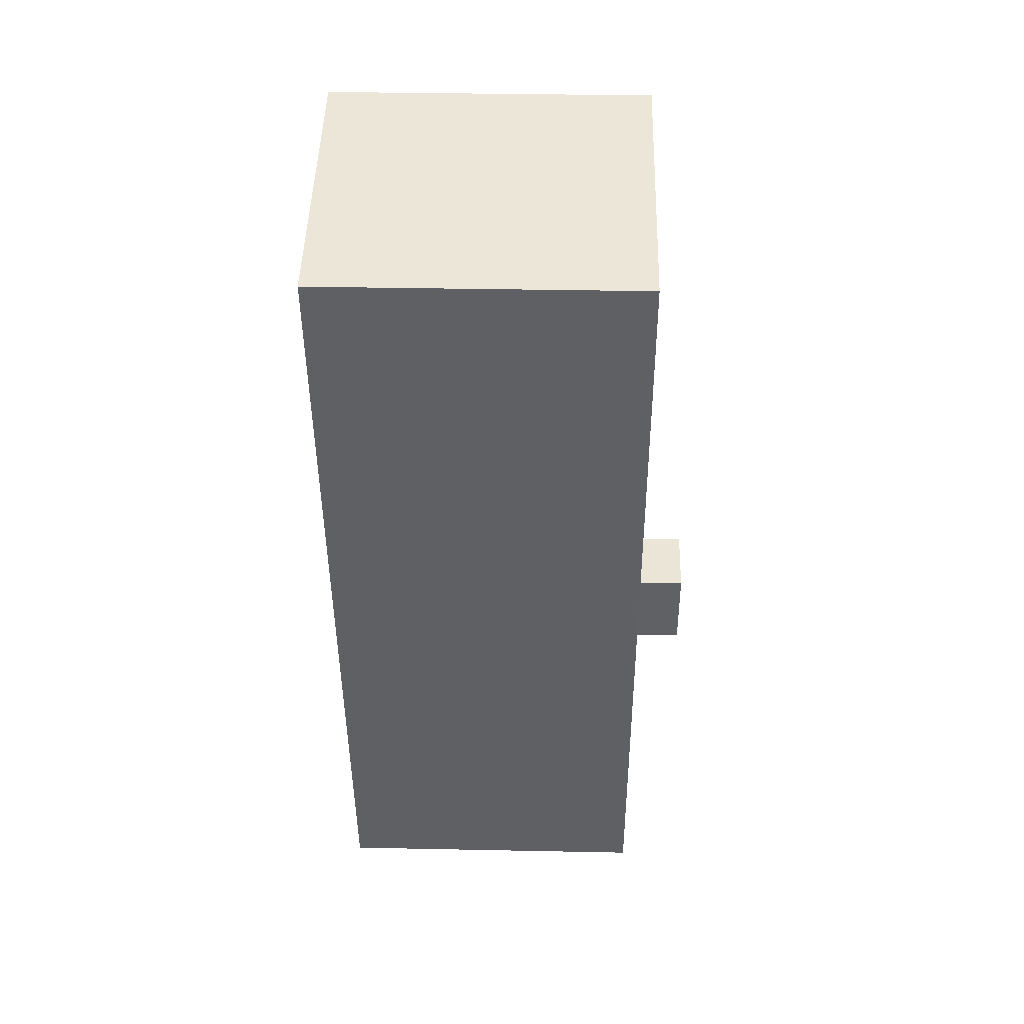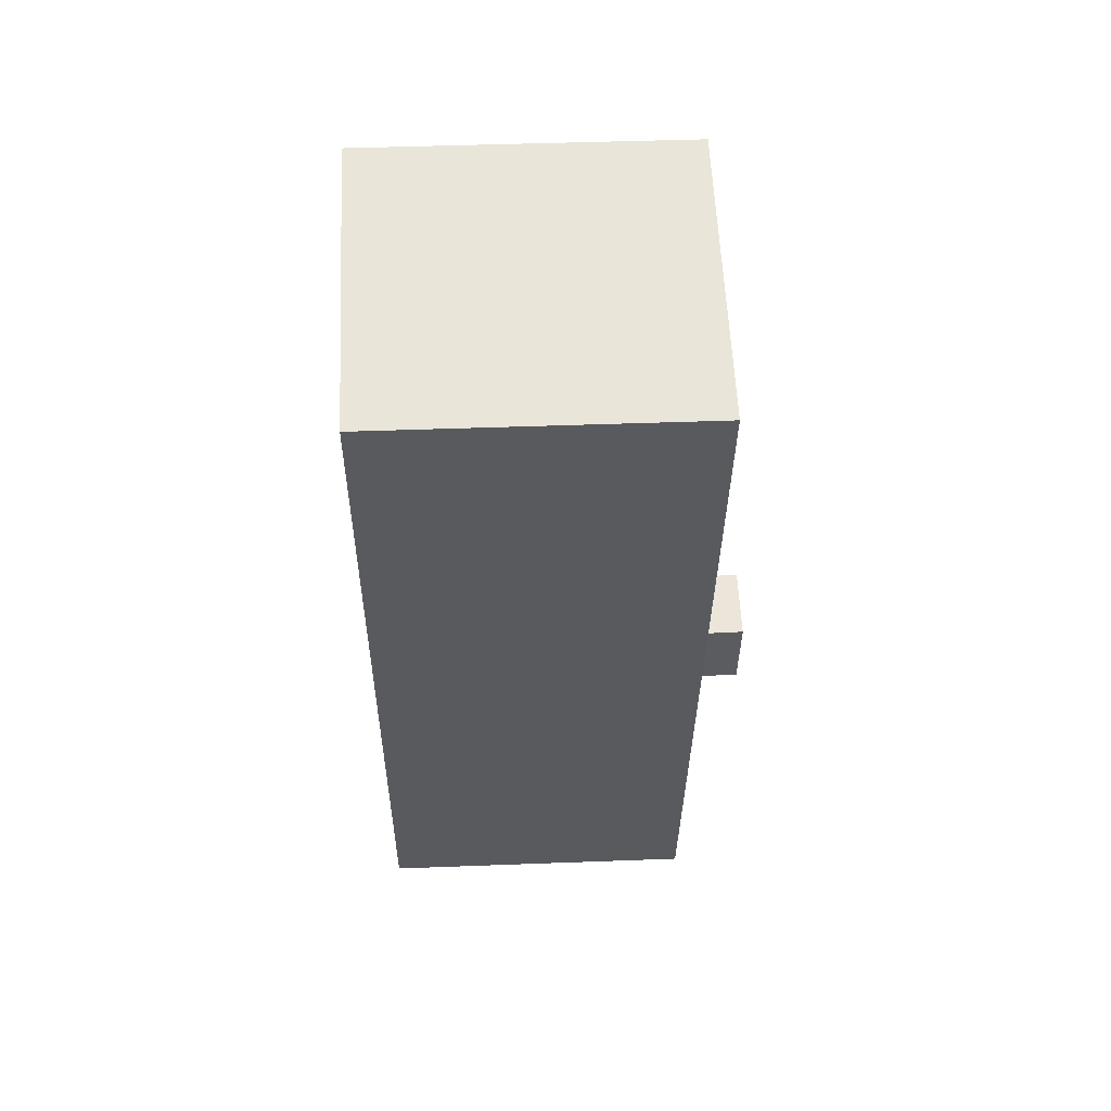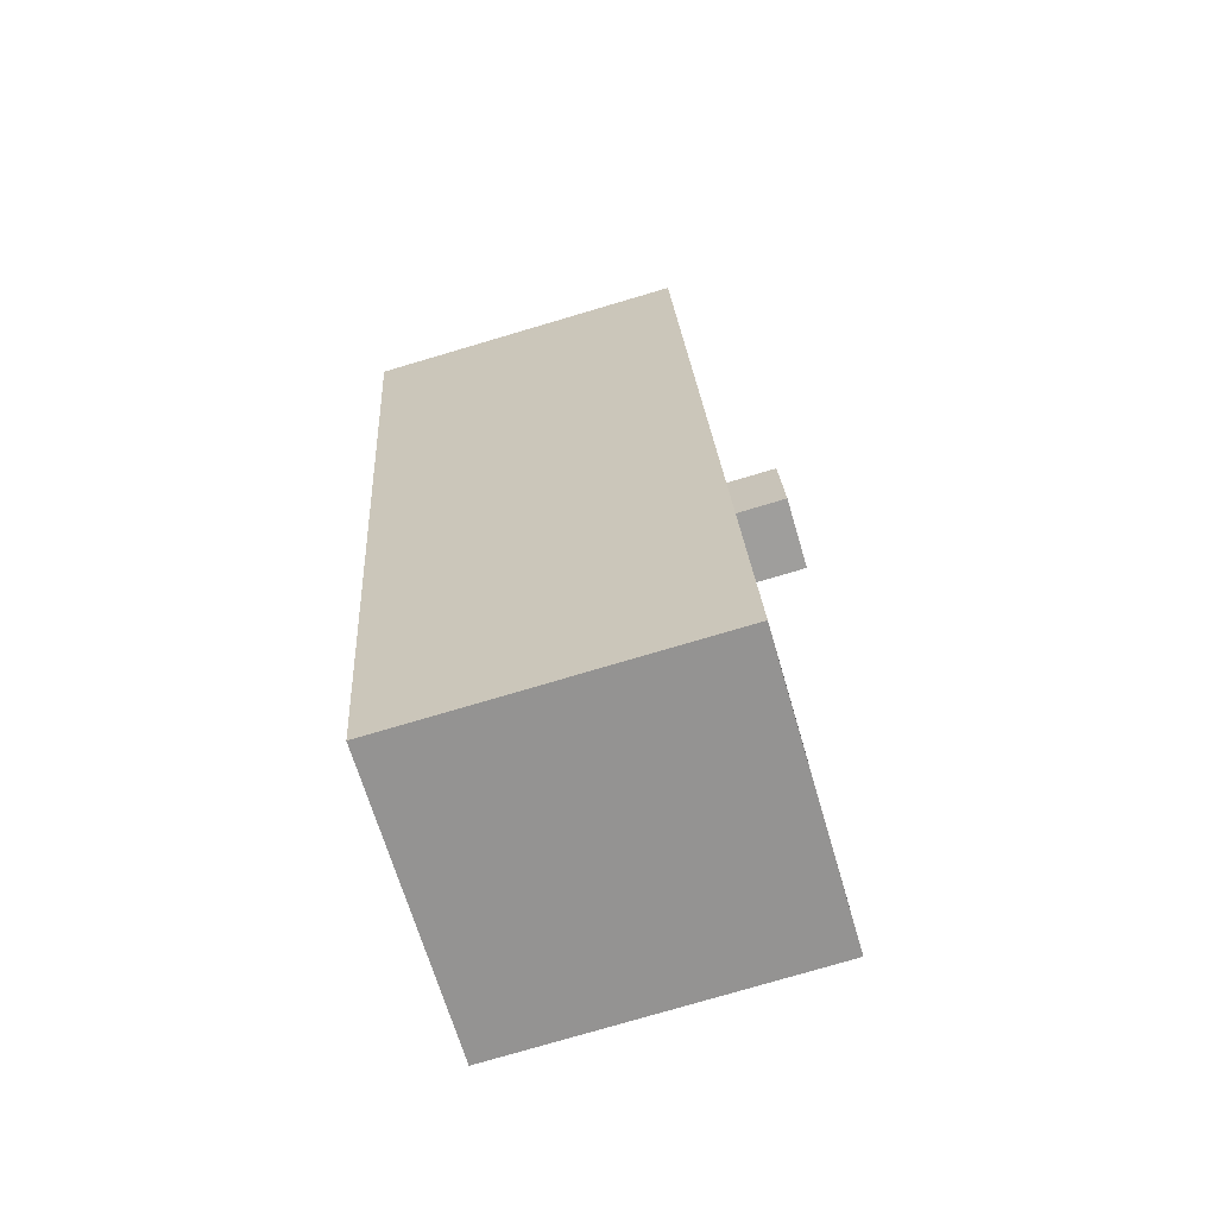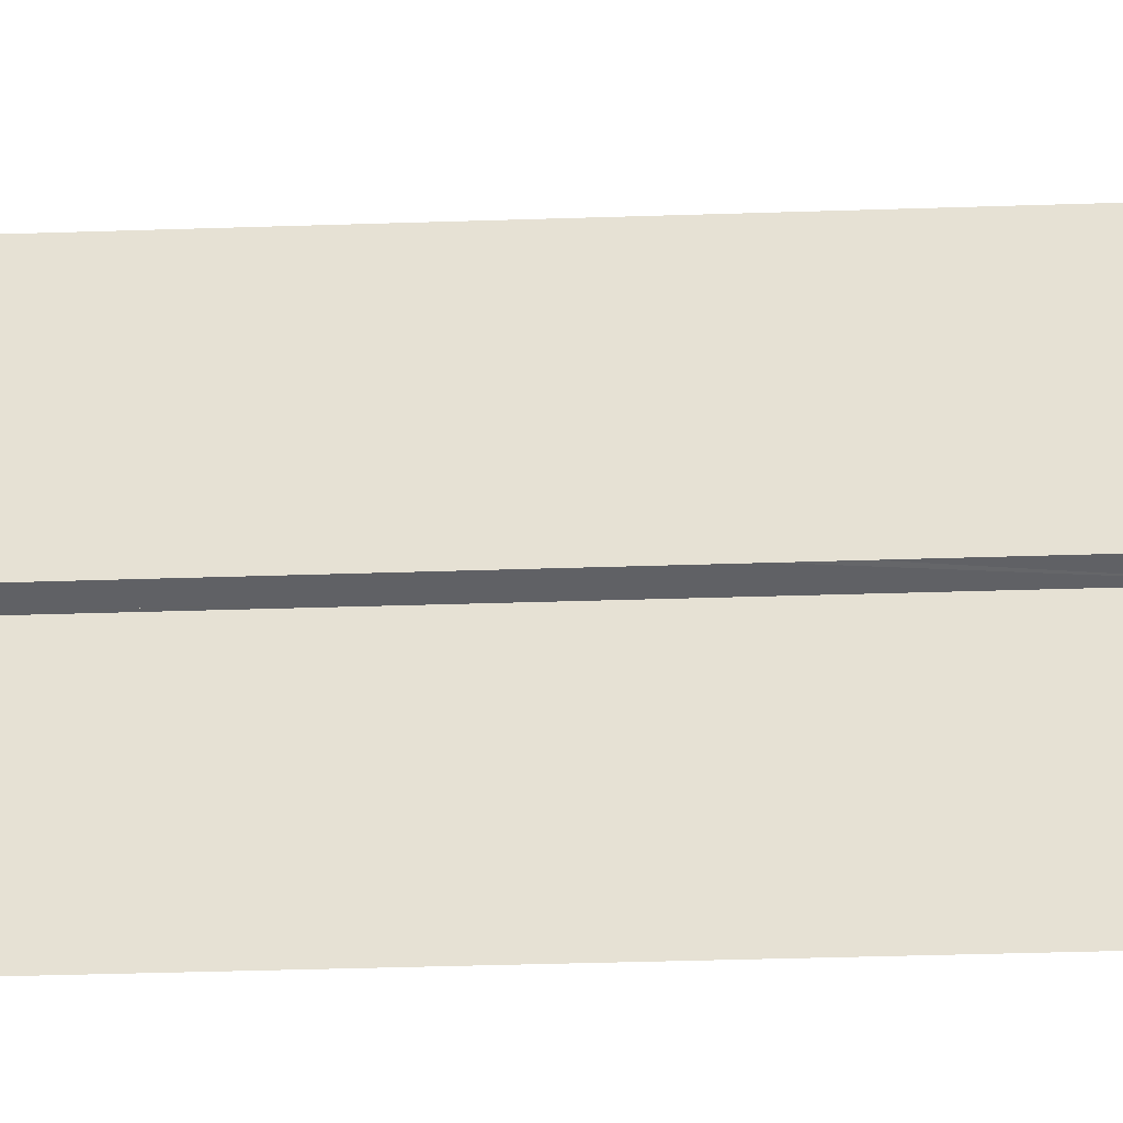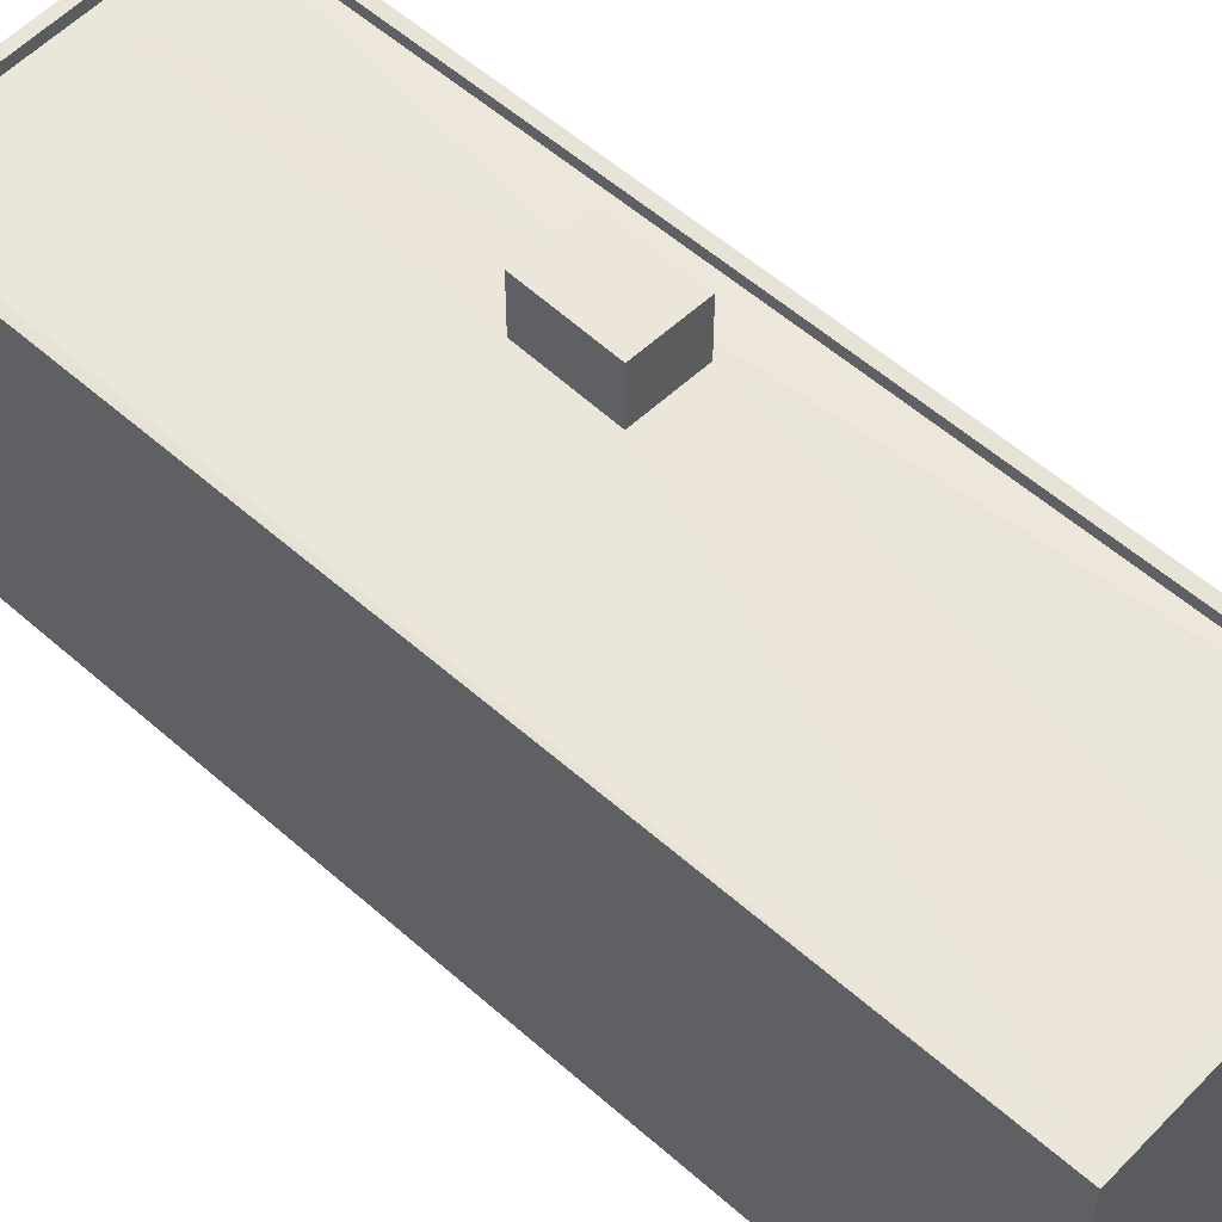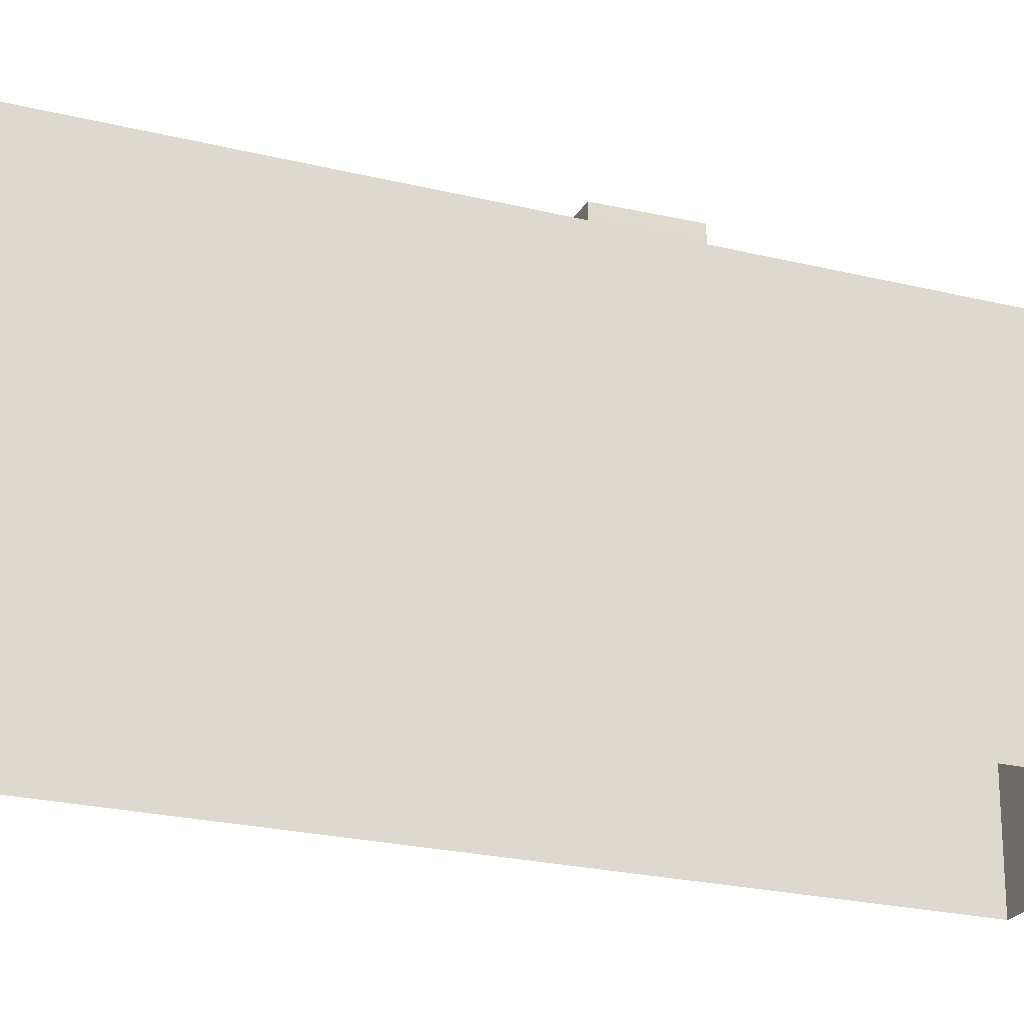
<metadata>
{"format":"obj","ext":"obj","renderer":"f3d","projection":"perspective","resolution":1024,"background":"white","views":[{"elev":35.0,"azim":-88.5,"up":"+Y"},{"elev":46.8,"azim":-92.8,"up":"+Y"},{"elev":-77.8,"azim":-73.6,"up":"+Y"},{"elev":-49.8,"azim":103.7,"up":"+Z"},{"elev":55.7,"azim":144.6,"up":"+Z"},{"elev":-23.0,"azim":-101.1,"up":"+Z"}]}
</metadata>
<code>
v 1.237e+05 7.86e+05 15.87
v 1.237e+05 7.86e+05 15.87
v 1.237e+05 7.86e+05 15.87
v 1.237e+05 7.86e+05 15.87
v 1.237e+05 7.86e+05 25.72
v 1.237e+05 7.86e+05 25.72
v 1.237e+05 7.86e+05 25.72
v 1.237e+05 7.86e+05 25.72
v 1.237e+05 7.86e+05 24.2
v 1.237e+05 7.86e+05 24.2
v 1.237e+05 7.86e+05 24.2
v 1.237e+05 7.86e+05 24.2
v 1.237e+05 7.86e+05 24.2
v 1.237e+05 7.86e+05 24.2
v 1.237e+05 7.86e+05 24.2
v 1.237e+05 7.86e+05 24.2
v 1.237e+05 7.86e+05 24.2
v 1.237e+05 7.86e+05 24.2
v 1.237e+05 7.86e+05 24.45
v 1.237e+05 7.86e+05 24.45
v 1.237e+05 7.86e+05 24.45
v 1.237e+05 7.86e+05 24.45
v 1.237e+05 7.86e+05 24.45
v 1.237e+05 7.86e+05 24.45
v 1.237e+05 7.86e+05 24.45
v 1.237e+05 7.86e+05 24.45
f 1 2 3
f 1 4 2
f 5 6 7
f 5 8 6
f 9 10 11
f 11 12 9
f 12 11 13
f 14 15 16
f 13 15 14
f 11 15 13
f 16 17 14
f 17 16 18
f 9 18 10
f 18 16 10
f 19 20 21
f 22 23 24
f 22 21 20
f 19 21 25
f 26 22 24
f 21 22 26
f 24 23 19
f 25 24 19
f 11 7 6
f 11 10 7
f 8 11 6
f 8 15 11
f 5 15 8
f 5 16 15
f 10 16 5
f 7 10 5
f 21 12 13
f 21 26 12
f 17 25 14
f 14 21 13
f 14 25 21
f 25 17 18
f 24 25 18
f 12 26 9
f 9 24 18
f 9 26 24
f 19 1 3
f 20 19 3
f 19 4 1
f 19 23 4
f 23 2 4
f 23 22 2
f 20 3 2
f 22 20 2

</code>
